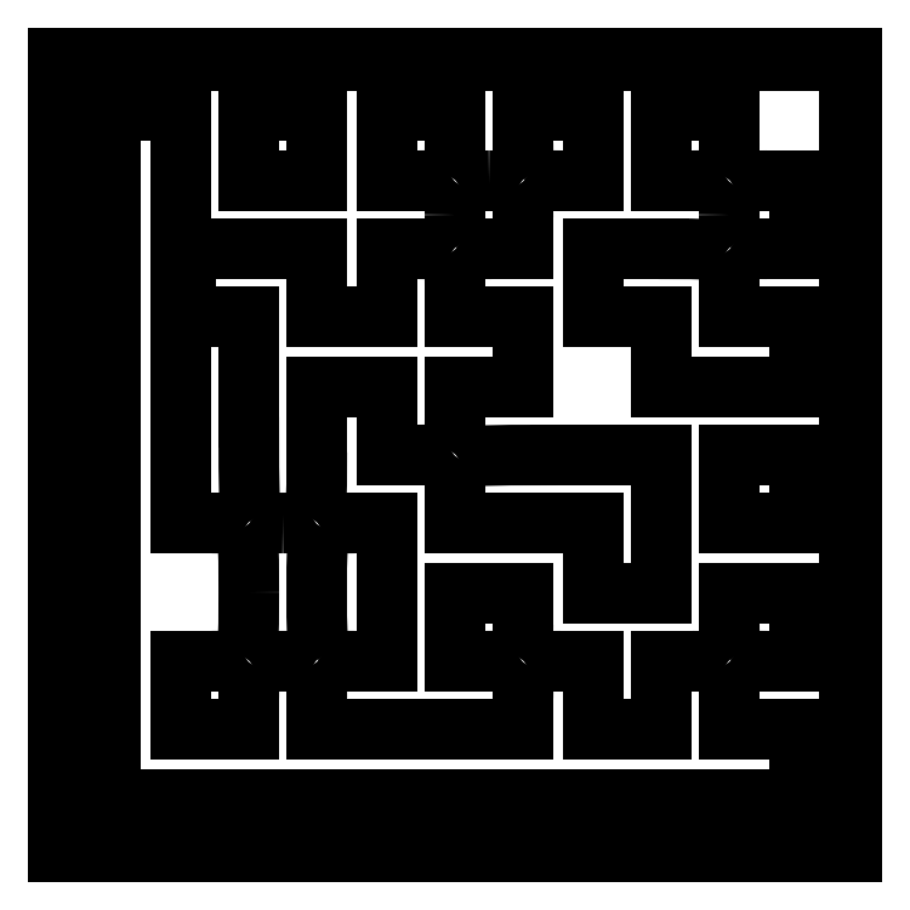
<metadata>
{"format":"dxf","ext":"dxf","renderer":"ezdxf+matplotlib","layout":"modelspace","background":"white","min_lineweight":24,"dpi":150}
</metadata>
<code>
0
SECTION
2
ENTITIES
0
LINE
8
0
10
0
20
63.85
30
0
11
0
21
127.7
31
0
0
LINE
8
0
10
0
20
127.7
30
0
11
63.85
21
127.7
31
0
0
LINE
8
0
10
63.85
20
127.7
30
0
11
127.7
21
127.7
31
0
0
LINE
8
0
10
127.7
20
127.7
30
0
11
127.7
21
63.85
31
0
0
LINE
8
0
10
127.7
20
63.85
30
0
11
127.7
21
-0
31
0
0
LINE
8
0
10
127.7
20
-0
30
0
11
63.85
21
-0
31
0
0
LINE
8
0
10
63.85
20
-0
30
0
11
0
21
-0
31
0
0
LINE
8
0
10
0
20
-0
30
0
11
0
21
63.85
31
0
0
LINE
8
0
10
0
20
63.85
30
0
11
0
21
63.85
31
0
0
LINE
8
0
10
127.4
20
63.85
30
0
11
127.4
21
127.4
31
0
0
LINE
8
0
10
127.4
20
127.4
30
0
11
63.85
21
127.4
31
0
0
LINE
8
0
10
63.85
20
127.4
30
0
11
0.3528
21
127.4
31
0
0
LINE
8
0
10
0.3528
20
127.4
30
0
11
0.3528
21
63.85
31
0
0
LINE
8
0
10
0.3528
20
63.85
30
0
11
0.3528
21
0.3528
31
0
0
LINE
8
0
10
0.3528
20
0.3528
30
0
11
63.85
21
0.3528
31
0
0
LINE
8
0
10
63.85
20
0.3528
30
0
11
127.4
21
0.3528
31
0
0
LINE
8
0
10
127.4
20
0.3528
30
0
11
127.4
21
63.85
31
0
0
LINE
8
0
10
127.4
20
63.85
30
0
11
127.4
21
63.85
31
0
0
LINE
8
0
10
8.467
20
63.85
30
0
11
8.467
21
119.2
31
0
0
LINE
8
0
10
8.467
20
119.2
30
0
11
14.11
21
119.2
31
0
0
LINE
8
0
10
14.11
20
119.2
30
0
11
19.76
21
119.2
31
0
0
LINE
8
0
10
19.76
20
119.2
30
0
11
19.76
21
86.08
31
0
0
LINE
8
0
10
19.76
20
86.08
30
0
11
19.76
21
52.92
31
0
0
LINE
8
0
10
19.76
20
52.92
30
0
11
24.8
21
52.92
31
0
0
SPLINE
8
0
70
8
71
3
72
8
73
4
74
0
40
0
40
0
40
0
40
0
40
1
40
1
40
1
40
1
10
24.8
20
52.92
30
0
10
28.25
20
52.92
30
0
10
29.98
20
52.78
30
0
10
30.27
20
52.49
30
0
0
SPLINE
8
0
70
8
71
3
72
8
73
4
74
0
40
0
40
0
40
0
40
0
40
1
40
1
40
1
40
1
10
30.27
20
52.49
30
0
10
30.58
20
52.18
30
0
10
30.69
20
49.32
30
0
10
30.69
20
41.8
30
0
0
SPLINE
8
0
70
8
71
3
72
8
73
4
74
0
40
0
40
0
40
0
40
0
40
1
40
1
40
1
40
1
10
30.69
20
41.8
30
0
10
30.69
20
34.29
30
0
10
30.58
20
31.42
30
0
10
30.27
20
31.11
30
0
0
SPLINE
8
0
70
8
71
3
72
8
73
4
74
0
40
0
40
0
40
0
40
0
40
1
40
1
40
1
40
1
10
30.27
20
31.11
30
0
10
29.98
20
30.83
30
0
10
28.25
20
30.69
30
0
10
24.8
20
30.69
30
0
0
LINE
8
0
10
24.8
20
30.69
30
0
11
19.76
21
30.69
31
0
0
LINE
8
0
10
19.76
20
30.69
30
0
11
19.76
21
25.22
31
0
0
LINE
8
0
10
19.76
20
25.22
30
0
11
19.76
21
19.76
31
0
0
LINE
8
0
10
19.76
20
19.76
30
0
11
25.22
21
19.76
31
0
0
LINE
8
0
10
25.22
20
19.76
30
0
11
30.69
21
19.76
31
0
0
LINE
8
0
10
30.69
20
19.76
30
0
11
30.69
21
24.8
31
0
0
SPLINE
8
0
70
8
71
3
72
8
73
4
74
0
40
0
40
0
40
0
40
0
40
1
40
1
40
1
40
1
10
30.69
20
24.8
30
0
10
30.69
20
28.25
30
0
10
30.83
20
29.98
30
0
10
31.11
20
30.27
30
0
0
SPLINE
8
0
70
8
71
3
72
8
73
4
74
0
40
0
40
0
40
0
40
0
40
1
40
1
40
1
40
1
10
31.11
20
30.27
30
0
10
31.7
20
30.86
30
0
10
40.62
20
30.86
30
0
10
41.2
20
30.27
30
0
0
SPLINE
8
0
70
8
71
3
72
8
73
4
74
0
40
0
40
0
40
0
40
0
40
1
40
1
40
1
40
1
10
41.2
20
30.27
30
0
10
41.49
20
29.98
30
0
10
41.63
20
28.25
30
0
10
41.63
20
24.8
30
0
0
LINE
8
0
10
41.63
20
24.8
30
0
11
41.63
21
19.76
31
0
0
LINE
8
0
10
41.63
20
19.76
30
0
11
58.21
21
19.76
31
0
0
LINE
8
0
10
58.21
20
19.76
30
0
11
74.79
21
19.76
31
0
0
LINE
8
0
10
74.79
20
19.76
30
0
11
74.79
21
24.8
31
0
0
SPLINE
8
0
70
8
71
3
72
8
73
4
74
0
40
0
40
0
40
0
40
0
40
1
40
1
40
1
40
1
10
74.79
20
24.8
30
0
10
74.79
20
28.25
30
0
10
74.92
20
29.98
30
0
10
75.21
20
30.27
30
0
0
SPLINE
8
0
70
8
71
3
72
8
73
4
74
0
40
0
40
0
40
0
40
0
40
1
40
1
40
1
40
1
10
75.21
20
30.27
30
0
10
75.5
20
30.56
30
0
10
77.27
20
30.69
30
0
10
80.86
20
30.69
30
0
0
LINE
8
0
10
80.86
20
30.69
30
0
11
86.08
21
30.69
31
0
0
LINE
8
0
10
86.08
20
30.69
30
0
11
86.08
21
25.22
31
0
0
LINE
8
0
10
86.08
20
25.22
30
0
11
86.08
21
19.76
31
0
0
LINE
8
0
10
86.08
20
19.76
30
0
11
91.55
21
19.76
31
0
0
LINE
8
0
10
91.55
20
19.76
30
0
11
97.01
21
19.76
31
0
0
LINE
8
0
10
97.01
20
19.76
30
0
11
97.01
21
25.22
31
0
0
LINE
8
0
10
97.01
20
25.22
30
0
11
97.01
21
30.69
31
0
0
LINE
8
0
10
97.01
20
30.69
30
0
11
102.1
21
30.69
31
0
0
SPLINE
8
0
70
8
71
3
72
8
73
4
74
0
40
0
40
0
40
0
40
0
40
1
40
1
40
1
40
1
10
102.1
20
30.69
30
0
10
105.5
20
30.69
30
0
10
107.2
20
30.56
30
0
10
107.5
20
30.27
30
0
0
SPLINE
8
0
70
8
71
3
72
8
73
4
74
0
40
0
40
0
40
0
40
0
40
1
40
1
40
1
40
1
10
107.5
20
30.27
30
0
10
107.8
20
29.98
30
0
10
108
20
28.25
30
0
10
108
20
24.8
30
0
0
LINE
8
0
10
108
20
24.8
30
0
11
108
21
19.76
31
0
0
LINE
8
0
10
108
20
19.76
30
0
11
113.6
21
19.76
31
0
0
LINE
8
0
10
113.6
20
19.76
30
0
11
119.2
21
19.76
31
0
0
LINE
8
0
10
119.2
20
19.76
30
0
11
119.2
21
14.11
31
0
0
LINE
8
0
10
119.2
20
14.11
30
0
11
119.2
21
8.467
31
0
0
LINE
8
0
10
119.2
20
8.467
30
0
11
63.85
21
8.467
31
0
0
LINE
8
0
10
63.85
20
8.467
30
0
11
8.467
21
8.467
31
0
0
LINE
8
0
10
8.467
20
8.467
30
0
11
8.467
21
63.85
31
0
0
LINE
8
0
10
8.467
20
63.85
30
0
11
8.467
21
63.85
31
0
0
SPLINE
8
0
70
8
71
3
72
8
73
4
74
0
40
0
40
0
40
0
40
0
40
1
40
1
40
1
40
1
10
42.05
20
31.11
30
0
10
41.45
20
31.72
30
0
10
41.45
20
51.89
30
0
10
42.05
20
52.49
30
0
0
SPLINE
8
0
70
8
71
3
72
8
73
4
74
0
40
0
40
0
40
0
40
0
40
1
40
1
40
1
40
1
10
42.05
20
52.49
30
0
10
42.34
20
52.78
30
0
10
44.11
20
52.92
30
0
10
47.7
20
52.92
30
0
0
LINE
8
0
10
47.7
20
52.92
30
0
11
52.92
21
52.92
31
0
0
LINE
8
0
10
52.92
20
52.92
30
0
11
52.92
21
41.8
31
0
0
LINE
8
0
10
52.92
20
41.8
30
0
11
52.92
21
30.69
31
0
0
LINE
8
0
10
52.92
20
30.69
30
0
11
47.7
21
30.69
31
0
0
SPLINE
8
0
70
8
71
3
72
8
73
4
74
0
40
0
40
0
40
0
40
0
40
1
40
1
40
1
40
1
10
47.7
20
30.69
30
0
10
44.11
20
30.69
30
0
10
42.34
20
30.82
30
0
10
42.05
20
31.11
30
0
0
LINE
8
0
10
42.05
20
31.11
30
0
11
42.05
21
31.11
31
0
0
LINE
8
0
10
63.85
20
36.16
30
0
11
63.85
21
41.63
31
0
0
LINE
8
0
10
63.85
20
41.63
30
0
11
69.32
21
41.63
31
0
0
LINE
8
0
10
69.32
20
41.63
30
0
11
74.79
21
41.63
31
0
0
LINE
8
0
10
74.79
20
41.63
30
0
11
74.79
21
36.58
31
0
0
SPLINE
8
0
70
8
71
3
72
8
73
4
74
0
40
0
40
0
40
0
40
0
40
1
40
1
40
1
40
1
10
74.79
20
36.58
30
0
10
74.79
20
33.13
30
0
10
74.66
20
31.4
30
0
10
74.37
20
31.11
30
0
0
SPLINE
8
0
70
8
71
3
72
8
73
4
74
0
40
0
40
0
40
0
40
0
40
1
40
1
40
1
40
1
10
74.37
20
31.11
30
0
10
74.08
20
30.83
30
0
10
72.35
20
30.69
30
0
10
68.9
20
30.69
30
0
0
LINE
8
0
10
68.9
20
30.69
30
0
11
63.85
21
30.69
31
0
0
LINE
8
0
10
63.85
20
30.69
30
0
11
63.85
21
36.16
31
0
0
LINE
8
0
10
63.85
20
36.16
30
0
11
63.85
21
36.16
31
0
0
SPLINE
8
0
70
8
71
3
72
8
73
4
74
0
40
0
40
0
40
0
40
0
40
1
40
1
40
1
40
1
10
108.4
20
31.11
30
0
10
108.1
20
31.4
30
0
10
108
20
33.13
30
0
10
108
20
36.58
30
0
0
LINE
8
0
10
108
20
36.58
30
0
11
108
21
41.63
31
0
0
LINE
8
0
10
108
20
41.63
30
0
11
113.6
21
41.63
31
0
0
LINE
8
0
10
113.6
20
41.63
30
0
11
119.2
21
41.63
31
0
0
LINE
8
0
10
119.2
20
41.63
30
0
11
119.2
21
36.16
31
0
0
LINE
8
0
10
119.2
20
36.16
30
0
11
119.2
21
30.69
31
0
0
LINE
8
0
10
119.2
20
30.69
30
0
11
114
21
30.69
31
0
0
SPLINE
8
0
70
8
71
3
72
8
73
4
74
0
40
0
40
0
40
0
40
0
40
1
40
1
40
1
40
1
10
114
20
30.69
30
0
10
110.4
20
30.69
30
0
10
108.7
20
30.82
30
0
10
108.4
20
31.11
30
0
0
LINE
8
0
10
108.4
20
31.11
30
0
11
108.4
21
31.11
31
0
0
LINE
8
0
10
86.08
20
47.27
30
0
11
86.08
21
52.92
31
0
0
LINE
8
0
10
86.08
20
52.92
30
0
11
74.97
21
52.92
31
0
0
LINE
8
0
10
74.97
20
52.92
30
0
11
63.85
21
52.92
31
0
0
LINE
8
0
10
63.85
20
52.92
30
0
11
63.85
21
57.96
31
0
0
SPLINE
8
0
70
8
71
3
72
8
73
4
74
0
40
0
40
0
40
0
40
0
40
1
40
1
40
1
40
1
10
63.85
20
57.96
30
0
10
63.85
20
61.41
30
0
10
63.99
20
63.14
30
0
10
64.28
20
63.43
30
0
0
SPLINE
8
0
70
8
71
3
72
8
73
4
74
0
40
0
40
0
40
0
40
0
40
1
40
1
40
1
40
1
10
64.28
20
63.43
30
0
10
64.59
20
63.75
30
0
10
68.76
20
63.85
30
0
10
80.86
20
63.85
30
0
0
LINE
8
0
10
80.86
20
63.85
30
0
11
97.01
21
63.85
31
0
0
LINE
8
0
10
97.01
20
63.85
30
0
11
97.01
21
52.74
31
0
0
LINE
8
0
10
97.01
20
52.74
30
0
11
97.01
21
41.63
31
0
0
LINE
8
0
10
97.01
20
41.63
30
0
11
91.55
21
41.63
31
0
0
LINE
8
0
10
91.55
20
41.63
30
0
11
86.08
21
41.63
31
0
0
LINE
8
0
10
86.08
20
41.63
30
0
11
86.08
21
47.27
31
0
0
LINE
8
0
10
86.08
20
47.27
30
0
11
86.08
21
47.27
31
0
0
SPLINE
8
0
70
8
71
3
72
8
73
4
74
0
40
0
40
0
40
0
40
0
40
1
40
1
40
1
40
1
10
31.11
20
53.34
30
0
10
30.8
20
53.66
30
0
10
30.69
20
57.82
30
0
10
30.69
20
69.92
30
0
0
LINE
8
0
10
30.69
20
69.92
30
0
11
30.69
21
86.08
31
0
0
LINE
8
0
10
30.69
20
86.08
30
0
11
25.58
21
86.08
31
0
0
LINE
8
0
10
25.58
20
86.08
30
0
11
20.46
21
86.08
31
0
0
LINE
8
0
10
20.46
20
86.08
30
0
11
20.46
21
91.55
31
0
0
LINE
8
0
10
20.46
20
91.55
30
0
11
20.46
21
97.01
31
0
0
LINE
8
0
10
20.46
20
97.01
30
0
11
31.04
21
97.01
31
0
0
LINE
8
0
10
31.04
20
97.01
30
0
11
41.63
21
97.01
31
0
0
LINE
8
0
10
41.63
20
97.01
30
0
11
41.63
21
91.55
31
0
0
LINE
8
0
10
41.63
20
91.55
30
0
11
41.63
21
86.08
31
0
0
LINE
8
0
10
41.63
20
86.08
30
0
11
47.27
21
86.08
31
0
0
LINE
8
0
10
47.27
20
86.08
30
0
11
52.92
21
86.08
31
0
0
LINE
8
0
10
52.92
20
86.08
30
0
11
52.92
21
91.55
31
0
0
LINE
8
0
10
52.92
20
91.55
30
0
11
52.92
21
97.01
31
0
0
LINE
8
0
10
52.92
20
97.01
30
0
11
57.96
21
97.01
31
0
0
SPLINE
8
0
70
8
71
3
72
8
73
4
74
0
40
0
40
0
40
0
40
0
40
1
40
1
40
1
40
1
10
57.96
20
97.01
30
0
10
61.41
20
97.01
30
0
10
63.14
20
96.88
30
0
10
63.43
20
96.59
30
0
0
SPLINE
8
0
70
8
71
3
72
8
73
4
74
0
40
0
40
0
40
0
40
0
40
1
40
1
40
1
40
1
10
63.43
20
96.59
30
0
10
63.72
20
96.3
30
0
10
63.85
20
94.58
30
0
10
63.85
20
91.12
30
0
0
LINE
8
0
10
63.85
20
91.12
30
0
11
63.85
21
86.08
31
0
0
LINE
8
0
10
63.85
20
86.08
30
0
11
69.32
21
86.08
31
0
0
LINE
8
0
10
69.32
20
86.08
30
0
11
74.79
21
86.08
31
0
0
LINE
8
0
10
74.79
20
86.08
30
0
11
74.79
21
80.43
31
0
0
LINE
8
0
10
74.79
20
80.43
30
0
11
74.79
21
74.79
31
0
0
LINE
8
0
10
74.79
20
74.79
30
0
11
69.32
21
74.79
31
0
0
LINE
8
0
10
69.32
20
74.79
30
0
11
63.85
21
74.79
31
0
0
LINE
8
0
10
63.85
20
74.79
30
0
11
63.85
21
69.74
31
0
0
SPLINE
8
0
70
8
71
3
72
8
73
4
74
0
40
0
40
0
40
0
40
0
40
1
40
1
40
1
40
1
10
63.85
20
69.74
30
0
10
63.85
20
66.29
30
0
10
63.72
20
64.57
30
0
10
63.43
20
64.28
30
0
0
SPLINE
8
0
70
8
71
3
72
8
73
4
74
0
40
0
40
0
40
0
40
0
40
1
40
1
40
1
40
1
10
63.43
20
64.28
30
0
10
63.14
20
63.99
30
0
10
61.41
20
63.85
30
0
10
57.96
20
63.85
30
0
0
LINE
8
0
10
57.96
20
63.85
30
0
11
52.92
21
63.85
31
0
0
LINE
8
0
10
52.92
20
63.85
30
0
11
52.92
21
69.32
31
0
0
LINE
8
0
10
52.92
20
69.32
30
0
11
52.92
21
74.79
31
0
0
LINE
8
0
10
52.92
20
74.79
30
0
11
47.27
21
74.79
31
0
0
LINE
8
0
10
47.27
20
74.79
30
0
11
41.63
21
74.79
31
0
0
LINE
8
0
10
41.63
20
74.79
30
0
11
41.63
21
64.28
31
0
0
SPLINE
8
0
70
8
71
3
72
8
73
4
74
0
40
0
40
0
40
0
40
0
40
1
40
1
40
1
40
1
10
41.63
20
64.28
30
0
10
41.63
20
56.57
30
0
10
41.51
20
53.65
30
0
10
41.2
20
53.34
30
0
0
SPLINE
8
0
70
8
71
3
72
8
73
4
74
0
40
0
40
0
40
0
40
0
40
1
40
1
40
1
40
1
10
41.2
20
53.34
30
0
10
40.92
20
53.05
30
0
10
39.28
20
52.92
30
0
10
36.16
20
52.92
30
0
0
SPLINE
8
0
70
8
71
3
72
8
73
4
74
0
40
0
40
0
40
0
40
0
40
1
40
1
40
1
40
1
10
36.16
20
52.92
30
0
10
33.04
20
52.92
30
0
10
31.4
20
53.05
30
0
10
31.11
20
53.34
30
0
0
LINE
8
0
10
31.11
20
53.34
30
0
11
31.11
21
53.34
31
0
0
LINE
8
0
10
108
20
58.38
30
0
11
108
21
63.85
31
0
0
LINE
8
0
10
108
20
63.85
30
0
11
113.6
21
63.85
31
0
0
LINE
8
0
10
113.6
20
63.85
30
0
11
119.2
21
63.85
31
0
0
LINE
8
0
10
119.2
20
63.85
30
0
11
119.2
21
58.38
31
0
0
LINE
8
0
10
119.2
20
58.38
30
0
11
119.2
21
52.92
31
0
0
LINE
8
0
10
119.2
20
52.92
30
0
11
113.6
21
52.92
31
0
0
LINE
8
0
10
113.6
20
52.92
30
0
11
108
21
52.92
31
0
0
LINE
8
0
10
108
20
52.92
30
0
11
108
21
58.38
31
0
0
LINE
8
0
10
108
20
58.38
30
0
11
108
21
58.38
31
0
0
LINE
8
0
10
97.01
20
80.43
30
0
11
97.01
21
86.08
31
0
0
LINE
8
0
10
97.01
20
86.08
30
0
11
91.55
21
86.08
31
0
0
LINE
8
0
10
91.55
20
86.08
30
0
11
86.08
21
86.08
31
0
0
LINE
8
0
10
86.08
20
86.08
30
0
11
86.08
21
91.55
31
0
0
LINE
8
0
10
86.08
20
91.55
30
0
11
86.08
21
97.01
31
0
0
LINE
8
0
10
86.08
20
97.01
30
0
11
96.59
21
97.01
31
0
0
SPLINE
8
0
70
8
71
3
72
8
73
4
74
0
40
0
40
0
40
0
40
0
40
1
40
1
40
1
40
1
10
96.59
20
97.01
30
0
10
104.3
20
97.01
30
0
10
107.2
20
96.9
30
0
10
107.5
20
96.59
30
0
0
SPLINE
8
0
70
8
71
3
72
8
73
4
74
0
40
0
40
0
40
0
40
0
40
1
40
1
40
1
40
1
10
107.5
20
96.59
30
0
10
107.8
20
96.3
30
0
10
108
20
94.58
30
0
10
108
20
91.12
30
0
0
LINE
8
0
10
108
20
91.12
30
0
11
108
21
86.08
31
0
0
LINE
8
0
10
108
20
86.08
30
0
11
113.6
21
86.08
31
0
0
LINE
8
0
10
113.6
20
86.08
30
0
11
119.2
21
86.08
31
0
0
LINE
8
0
10
119.2
20
86.08
30
0
11
119.2
21
80.43
31
0
0
LINE
8
0
10
119.2
20
80.43
30
0
11
119.2
21
74.79
31
0
0
LINE
8
0
10
119.2
20
74.79
30
0
11
108.1
21
74.79
31
0
0
LINE
8
0
10
108.1
20
74.79
30
0
11
97.01
21
74.79
31
0
0
LINE
8
0
10
97.01
20
74.79
30
0
11
97.01
21
80.43
31
0
0
LINE
8
0
10
97.01
20
80.43
30
0
11
97.01
21
80.43
31
0
0
SPLINE
8
0
70
8
71
3
72
8
73
4
74
0
40
0
40
0
40
0
40
0
40
1
40
1
40
1
40
1
10
64.28
20
97.44
30
0
10
63.99
20
97.72
30
0
10
63.85
20
99.36
30
0
10
63.85
20
102.5
30
0
0
SPLINE
8
0
70
8
71
3
72
8
73
4
74
0
40
0
40
0
40
0
40
0
40
1
40
1
40
1
40
1
10
63.85
20
102.5
30
0
10
63.85
20
105.6
30
0
10
63.99
20
107.2
30
0
10
64.28
20
107.5
30
0
0
SPLINE
8
0
70
8
71
3
72
8
73
4
74
0
40
0
40
0
40
0
40
0
40
1
40
1
40
1
40
1
10
64.28
20
107.5
30
0
10
64.56
20
107.8
30
0
10
66.2
20
108
30
0
10
69.32
20
108
30
0
0
SPLINE
8
0
70
8
71
3
72
8
73
4
74
0
40
0
40
0
40
0
40
0
40
1
40
1
40
1
40
1
10
69.32
20
108
30
0
10
72.44
20
108
30
0
10
74.08
20
107.8
30
0
10
74.37
20
107.5
30
0
0
SPLINE
8
0
70
8
71
3
72
8
73
4
74
0
40
0
40
0
40
0
40
0
40
1
40
1
40
1
40
1
10
74.37
20
107.5
30
0
10
74.66
20
107.2
30
0
10
74.79
20
105.5
30
0
10
74.79
20
102.1
30
0
0
LINE
8
0
10
74.79
20
102.1
30
0
11
74.79
21
97.01
31
0
0
LINE
8
0
10
74.79
20
97.01
30
0
11
69.74
21
97.01
31
0
0
SPLINE
8
0
70
8
71
3
72
8
73
4
74
0
40
0
40
0
40
0
40
0
40
1
40
1
40
1
40
1
10
69.74
20
97.01
30
0
10
66.29
20
97.01
30
0
10
64.57
20
97.15
30
0
10
64.28
20
97.44
30
0
0
LINE
8
0
10
64.28
20
97.44
30
0
11
64.28
21
97.44
31
0
0
SPLINE
8
0
70
8
71
3
72
8
73
4
74
0
40
0
40
0
40
0
40
0
40
1
40
1
40
1
40
1
10
108.4
20
97.44
30
0
10
108.1
20
97.72
30
0
10
108
20
99.36
30
0
10
108
20
102.5
30
0
0
SPLINE
8
0
70
8
71
3
72
8
73
4
74
0
40
0
40
0
40
0
40
0
40
1
40
1
40
1
40
1
10
108
20
102.5
30
0
10
108
20
105.6
30
0
10
108.1
20
107.2
30
0
10
108.4
20
107.5
30
0
0
SPLINE
8
0
70
8
71
3
72
8
73
4
74
0
40
0
40
0
40
0
40
0
40
1
40
1
40
1
40
1
10
108.4
20
107.5
30
0
10
108.7
20
107.8
30
0
10
110.4
20
108
30
0
10
114
20
108
30
0
0
LINE
8
0
10
114
20
108
30
0
11
119.2
21
108
31
0
0
LINE
8
0
10
119.2
20
108
30
0
11
119.2
21
102.5
31
0
0
LINE
8
0
10
119.2
20
102.5
30
0
11
119.2
21
97.01
31
0
0
LINE
8
0
10
119.2
20
97.01
30
0
11
114
21
97.01
31
0
0
SPLINE
8
0
70
8
71
3
72
8
73
4
74
0
40
0
40
0
40
0
40
0
40
1
40
1
40
1
40
1
10
114
20
97.01
30
0
10
110.4
20
97.01
30
0
10
108.7
20
97.15
30
0
10
108.4
20
97.44
30
0
0
LINE
8
0
10
108.4
20
97.44
30
0
11
108.4
21
97.44
31
0
0
LINE
8
0
10
30.69
20
113.6
30
0
11
30.69
21
119.2
31
0
0
LINE
8
0
10
30.69
20
119.2
30
0
11
36.16
21
119.2
31
0
0
LINE
8
0
10
36.16
20
119.2
30
0
11
41.63
21
119.2
31
0
0
LINE
8
0
10
41.63
20
119.2
30
0
11
41.63
21
113.6
31
0
0
LINE
8
0
10
41.63
20
113.6
30
0
11
41.63
21
108
31
0
0
LINE
8
0
10
41.63
20
108
30
0
11
36.16
21
108
31
0
0
LINE
8
0
10
36.16
20
108
30
0
11
30.69
21
108
31
0
0
LINE
8
0
10
30.69
20
108
30
0
11
30.69
21
113.6
31
0
0
LINE
8
0
10
30.69
20
113.6
30
0
11
30.69
21
113.6
31
0
0
LINE
8
0
10
52.92
20
113.6
30
0
11
52.92
21
119.2
31
0
0
LINE
8
0
10
52.92
20
119.2
30
0
11
58.38
21
119.2
31
0
0
LINE
8
0
10
58.38
20
119.2
30
0
11
63.85
21
119.2
31
0
0
LINE
8
0
10
63.85
20
119.2
30
0
11
63.85
21
114
31
0
0
SPLINE
8
0
70
8
71
3
72
8
73
4
74
0
40
0
40
0
40
0
40
0
40
1
40
1
40
1
40
1
10
63.85
20
114
30
0
10
63.85
20
110.4
30
0
10
63.72
20
108.7
30
0
10
63.43
20
108.4
30
0
0
SPLINE
8
0
70
8
71
3
72
8
73
4
74
0
40
0
40
0
40
0
40
0
40
1
40
1
40
1
40
1
10
63.43
20
108.4
30
0
10
63.14
20
108.1
30
0
10
61.41
20
108
30
0
10
57.96
20
108
30
0
0
LINE
8
0
10
57.96
20
108
30
0
11
52.92
21
108
31
0
0
LINE
8
0
10
52.92
20
108
30
0
11
52.92
21
113.6
31
0
0
LINE
8
0
10
52.92
20
113.6
30
0
11
52.92
21
113.6
31
0
0
SPLINE
8
0
70
8
71
3
72
8
73
4
74
0
40
0
40
0
40
0
40
0
40
1
40
1
40
1
40
1
10
75.21
20
108.4
30
0
10
74.92
20
108.7
30
0
10
74.79
20
110.4
30
0
10
74.79
20
114
30
0
0
LINE
8
0
10
74.79
20
114
30
0
11
74.79
21
119.2
31
0
0
LINE
8
0
10
74.79
20
119.2
30
0
11
80.43
21
119.2
31
0
0
LINE
8
0
10
80.43
20
119.2
30
0
11
86.08
21
119.2
31
0
0
LINE
8
0
10
86.08
20
119.2
30
0
11
86.08
21
113.6
31
0
0
LINE
8
0
10
86.08
20
113.6
30
0
11
86.08
21
108
31
0
0
LINE
8
0
10
86.08
20
108
30
0
11
80.86
21
108
31
0
0
SPLINE
8
0
70
8
71
3
72
8
73
4
74
0
40
0
40
0
40
0
40
0
40
1
40
1
40
1
40
1
10
80.86
20
108
30
0
10
77.27
20
108
30
0
10
75.5
20
108.1
30
0
10
75.21
20
108.4
30
0
0
LINE
8
0
10
75.21
20
108.4
30
0
11
75.21
21
108.4
31
0
0
LINE
8
0
10
97.01
20
113.6
30
0
11
97.01
21
119.2
31
0
0
LINE
8
0
10
97.01
20
119.2
30
0
11
102.5
21
119.2
31
0
0
LINE
8
0
10
102.5
20
119.2
30
0
11
108
21
119.2
31
0
0
LINE
8
0
10
108
20
119.2
30
0
11
108
21
114
31
0
0
SPLINE
8
0
70
8
71
3
72
8
73
4
74
0
40
0
40
0
40
0
40
0
40
1
40
1
40
1
40
1
10
108
20
114
30
0
10
108
20
110.4
30
0
10
107.8
20
108.7
30
0
10
107.5
20
108.4
30
0
0
SPLINE
8
0
70
8
71
3
72
8
73
4
74
0
40
0
40
0
40
0
40
0
40
1
40
1
40
1
40
1
10
107.5
20
108.4
30
0
10
107.2
20
108.1
30
0
10
105.5
20
108
30
0
10
102.1
20
108
30
0
0
LINE
8
0
10
102.1
20
108
30
0
11
97.01
21
108
31
0
0
LINE
8
0
10
97.01
20
108
30
0
11
97.01
21
113.6
31
0
0
LINE
8
0
10
97.01
20
113.6
30
0
11
97.01
21
113.6
31
0
0
ENDSEC
0
EOF

</code>
